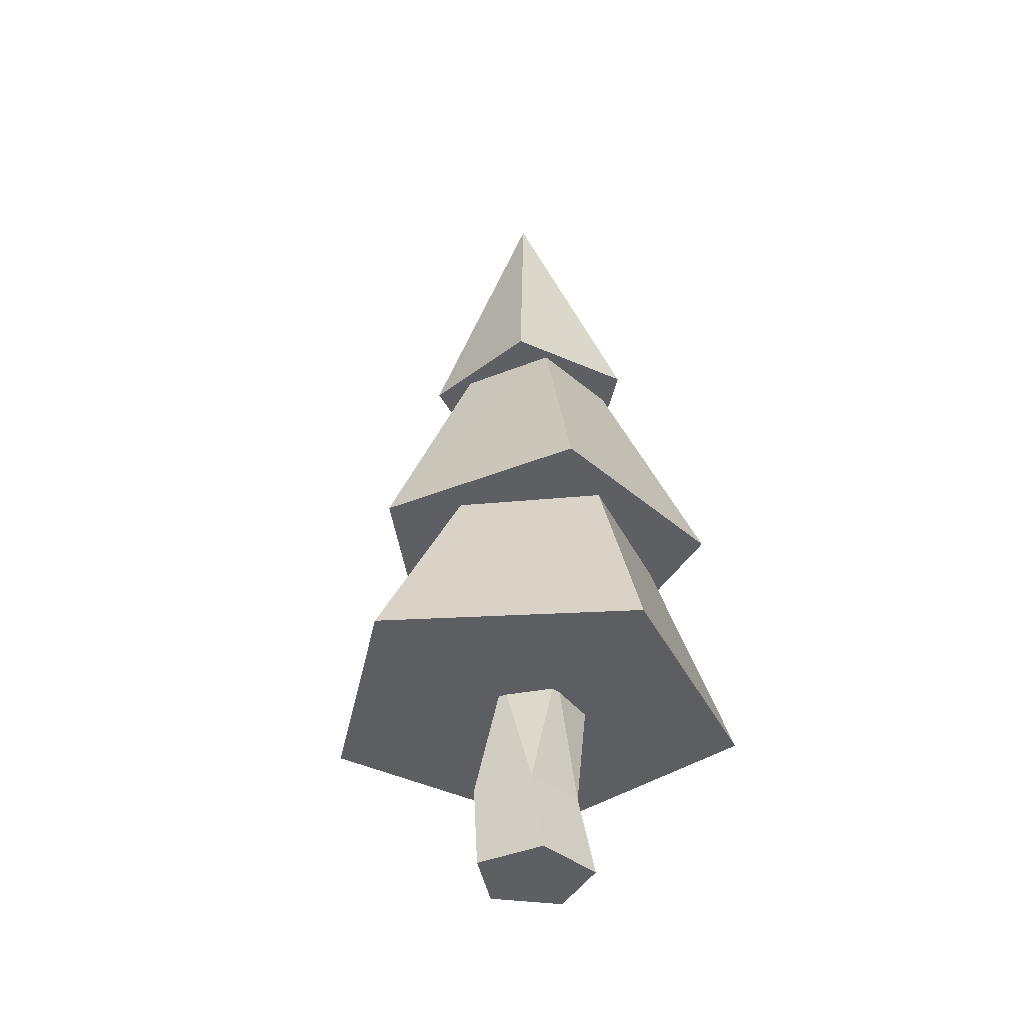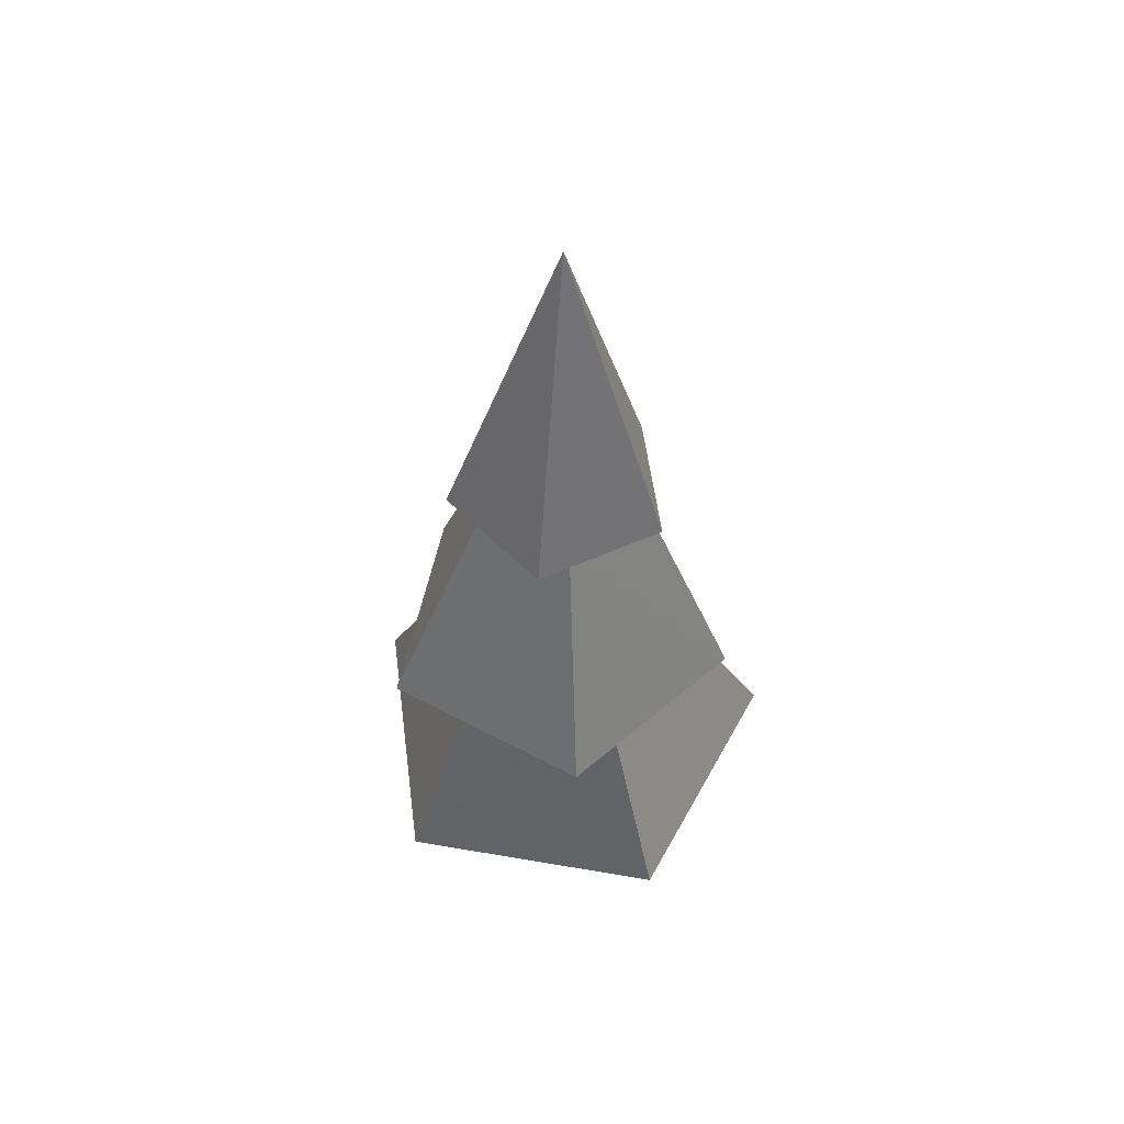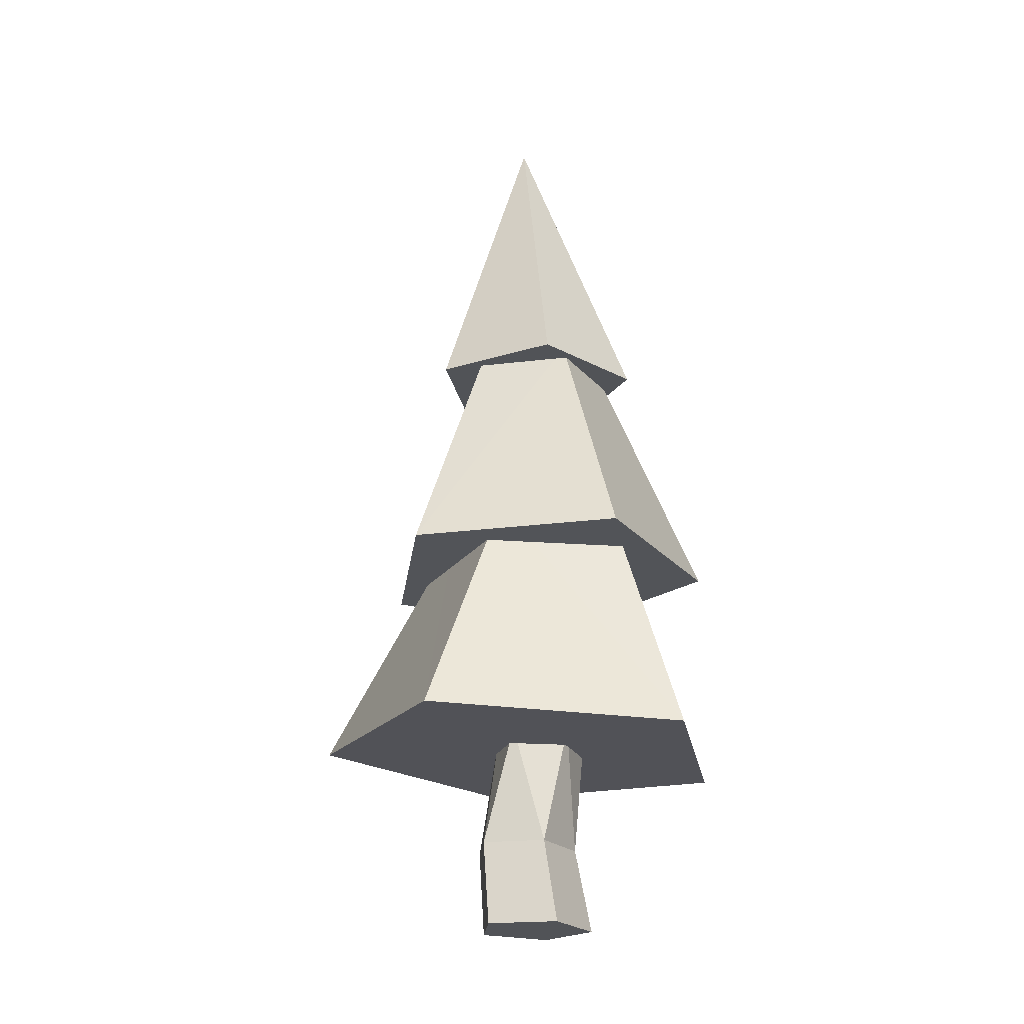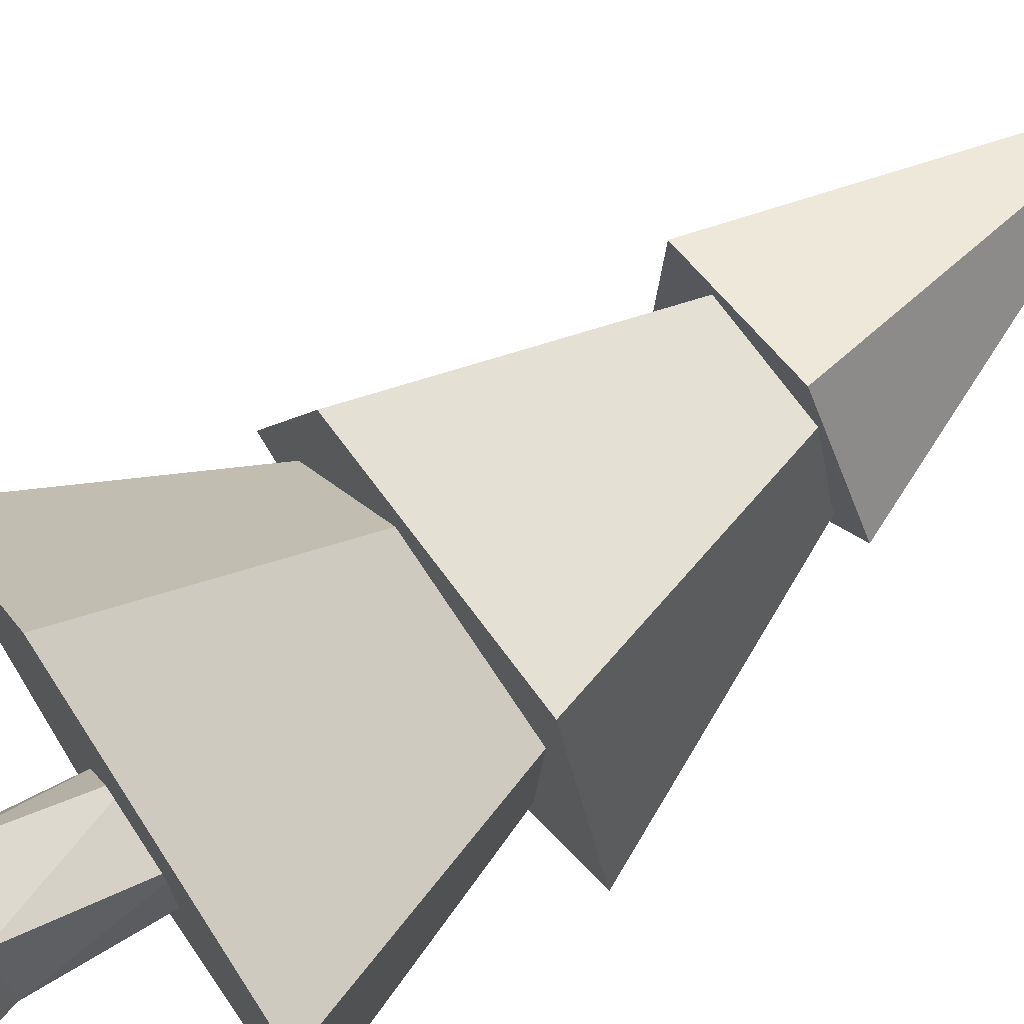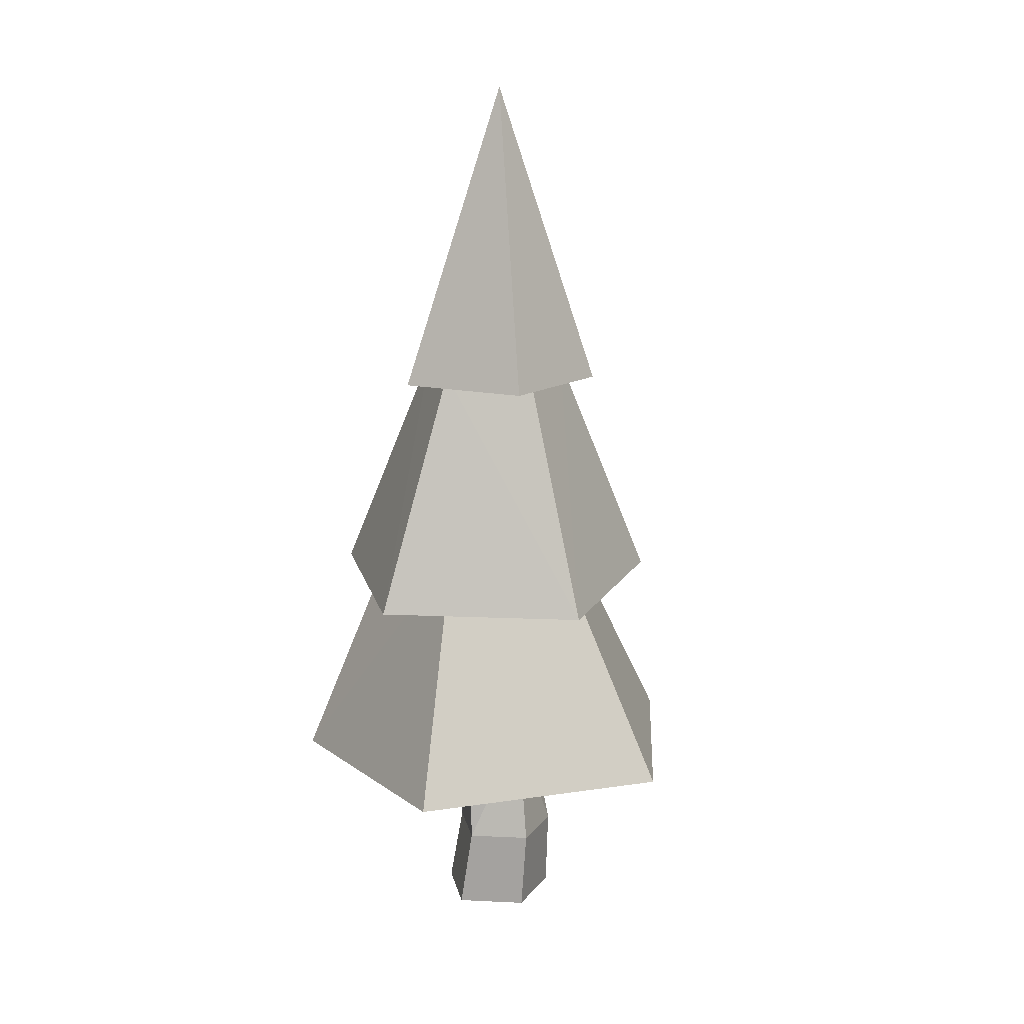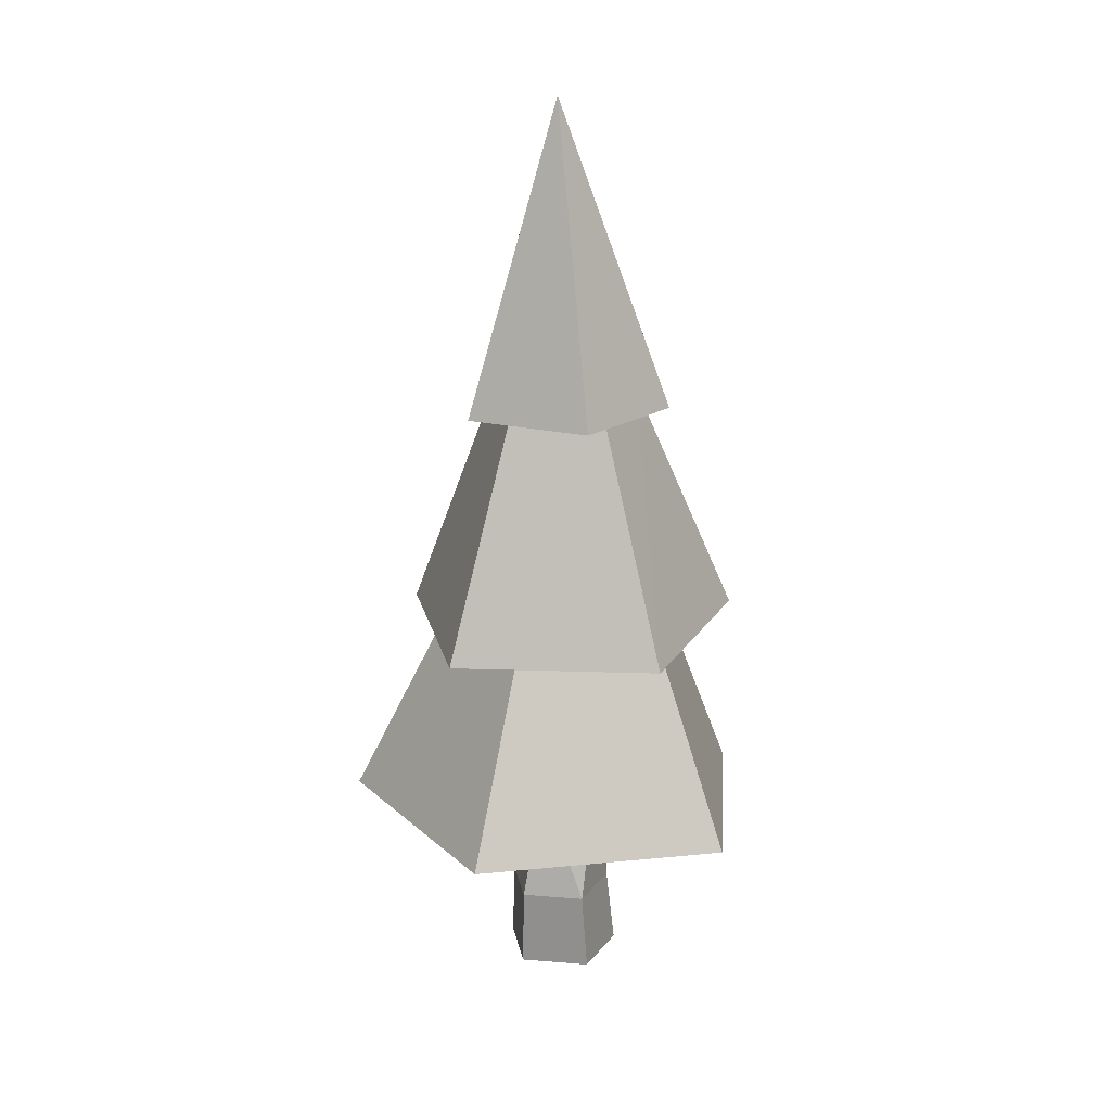
<metadata>
{"format":"obj","ext":"obj","renderer":"f3d","projection":"perspective","resolution":1024,"background":"white","views":[{"elev":-40.3,"azim":28.1,"up":"+Y"},{"elev":54.4,"azim":104.0,"up":"+Y"},{"elev":-22.3,"azim":13.4,"up":"+Y"},{"elev":71.7,"azim":53.8,"up":"+Z"},{"elev":16.3,"azim":-137.4,"up":"+Y"},{"elev":19.8,"azim":-64.0,"up":"+Y"}]}
</metadata>
<code>
o PineTree_2
v 2.063 0.005122 -0.1282
v 2.185 0.0036 -0.03961
v 2.139 0.004181 0.1037
v 1.988 0.006063 0.1037
v 1.942 0.006645 -0.03961
v 2.042 0.183 -0.1118
v 2.062 0.4369 -0.09621
v 2.172 0.436 -0.04748
v 2.152 0.1816 -0.03222
v 2.159 0.4363 0.07211
v 2.11 0.1821 0.09661
v 2.042 0.4376 0.09728
v 1.975 0.1838 0.09661
v 1.982 0.4379 -0.006751
v 1.933 0.1843 -0.03222
v 2.127 1.327 -0.2262
v 2.047 1.988 -0.00184
v 2.3 1.327 -0.01434
v 2.152 1.324 0.216
v 1.887 1.323 0.1465
v 1.872 1.325 -0.1268
v 1.883 0.4104 -0.4353
v 2.014 0.9356 -0.2043
v 2.414 0.3879 -0.2976
v 2.261 0.9272 -0.1402
v 2.447 0.3847 0.2504
v 2.277 0.9254 0.1146
v 1.936 0.4054 0.4512
v 2.039 0.9327 0.2081
v 1.588 0.4212 0.02745
v 1.877 0.939 0.01098
v 2.065 0.8247 -0.375
v 2.062 1.35 -0.1636
v 2.439 0.8327 -0.1286
v 2.223 1.356 -0.05789
v 2.321 0.835 0.3032
v 2.172 1.356 0.1274
v 1.873 0.8285 0.3237
v 1.98 1.35 0.1362
v 1.715 0.8222 -0.09543
v 1.912 1.346 -0.04366
f 12 10 8
f 2 4 5
f 5 6 1
f 14 6 15
f 13 5 4
f 13 14 15
f 11 4 3
f 11 12 13
f 9 3 2
f 9 10 11
f 1 9 2
f 7 9 6
f 16 17 18
f 18 17 19
f 19 17 20
f 20 17 21
f 21 17 16
f 18 20 21
f 23 24 22
f 25 26 24
f 26 29 28
f 31 29 27
f 28 31 30
f 31 22 30
f 26 28 30
f 32 35 34
f 34 37 36
f 37 38 36
f 41 39 37
f 39 40 38
f 40 33 32
f 36 38 40
f 7 14 8
f 14 12 8
f 5 1 2
f 2 3 4
f 5 15 6
f 14 7 6
f 13 15 5
f 13 12 14
f 11 13 4
f 11 10 12
f 9 11 3
f 9 8 10
f 1 6 9
f 7 8 9
f 21 16 18
f 18 19 20
f 23 25 24
f 25 27 26
f 26 27 29
f 27 25 23
f 23 31 27
f 28 29 31
f 31 23 22
f 30 22 24
f 24 26 30
f 32 33 35
f 34 35 37
f 37 39 38
f 37 35 41
f 35 33 41
f 39 41 40
f 40 41 33
f 40 32 36
f 32 34 36

</code>
